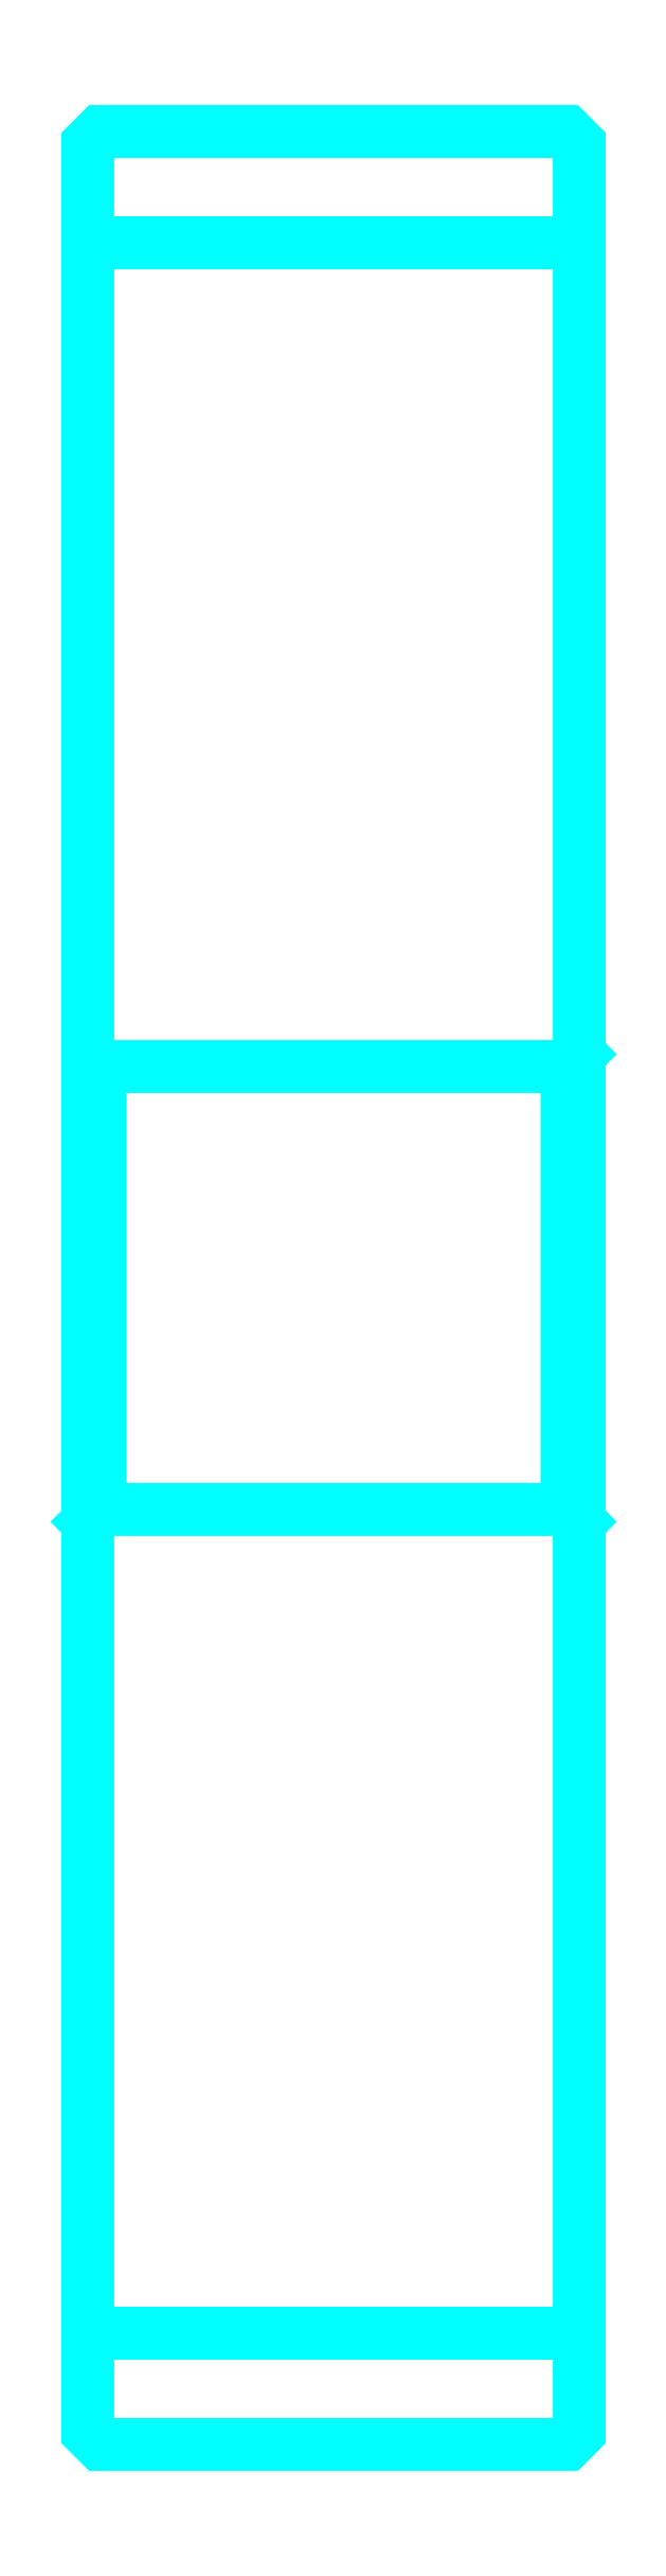
<metadata>
{"format":"dxf","ext":"dxf","renderer":"ezdxf+matplotlib","layout":"modelspace","background":"white","min_lineweight":24,"dpi":150}
</metadata>
<code>
0
SECTION
2
ENTITIES
0
LINE
8
0
10
89.59
20
123.4
30
0
11
109.6
21
123.4
31
0
0
LINE
8
0
10
89.59
20
38.43
30
0
11
109.6
21
38.43
31
0
0
LINE
8
0
10
109.6
20
90.43
30
0
11
109.1
21
89.93
31
0
0
LINE
8
0
10
109.6
20
71.43
30
0
11
109.1
21
71.93
31
0
0
LINE
8
0
10
89.59
20
71.43
30
0
11
90.09
21
71.93
31
0
0
POLYLINE
8
0
66
1
10
0
20
0
30
0
70
2
0
VERTEX
8
0
10
89.59
20
71.43
30
0
70
0
0
VERTEX
8
0
10
89.59
20
34.43
30
0
70
0
0
VERTEX
8
0
10
90.09
20
33.93
30
0
70
0
0
VERTEX
8
0
10
109.1
20
33.93
30
0
70
0
0
VERTEX
8
0
10
109.6
20
34.43
30
0
70
0
0
VERTEX
8
0
10
109.6
20
127.4
30
0
70
0
0
VERTEX
8
0
10
109.1
20
127.9
30
0
70
0
0
VERTEX
8
0
10
90.09
20
127.9
30
0
70
0
0
VERTEX
8
0
10
89.59
20
127.4
30
0
70
0
0
VERTEX
8
0
10
89.59
20
71.43
30
0
70
0
0
SEQEND
8
0
0
POLYLINE
8
0
66
1
10
0
20
0
30
0
70
2
0
VERTEX
8
0
10
89.59
20
90.43
30
0
70
0
0
VERTEX
8
0
10
90.09
20
89.93
30
0
70
0
0
VERTEX
8
0
10
90.09
20
71.93
30
0
70
0
0
VERTEX
8
0
10
109.1
20
71.93
30
0
70
0
0
VERTEX
8
0
10
109.1
20
89.93
30
0
70
0
0
VERTEX
8
0
10
90.09
20
89.93
30
0
70
0
0
SEQEND
8
0
0
ENDSEC
0
EOF

</code>
